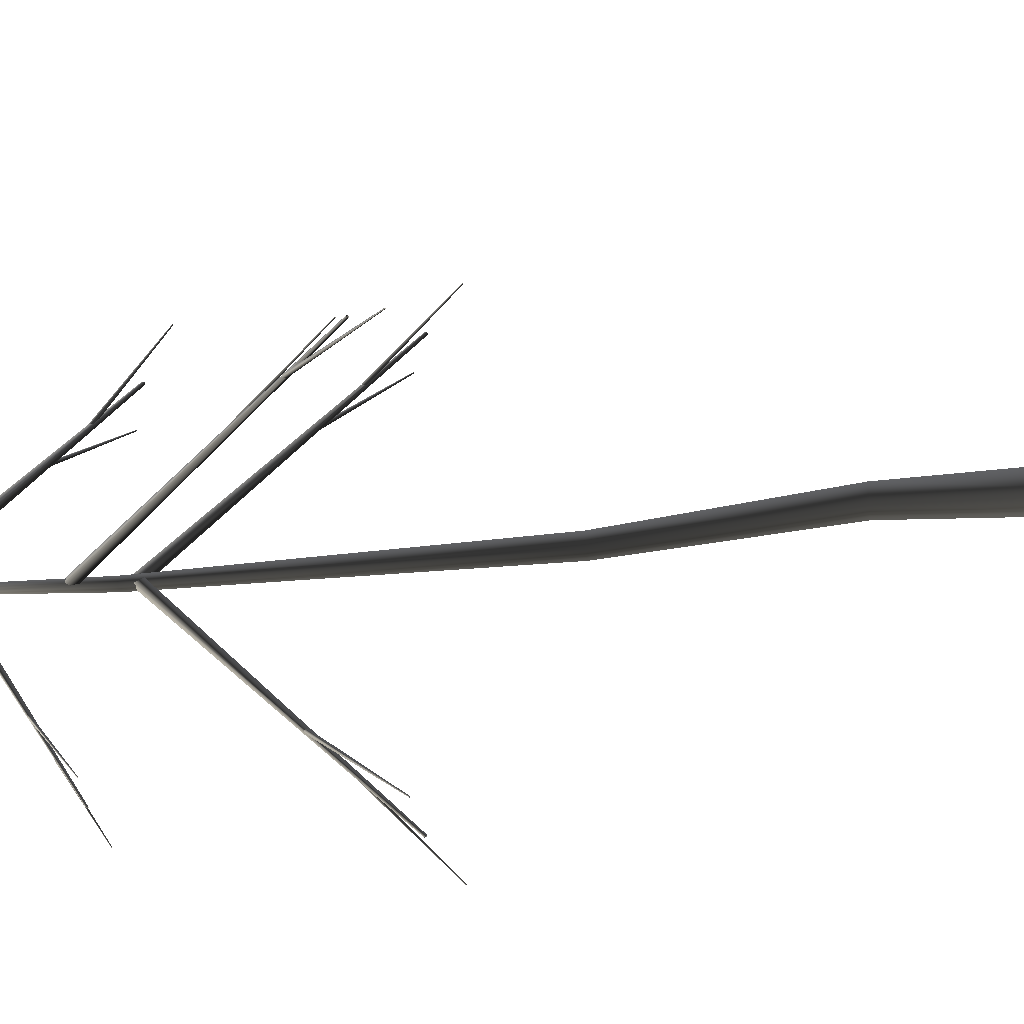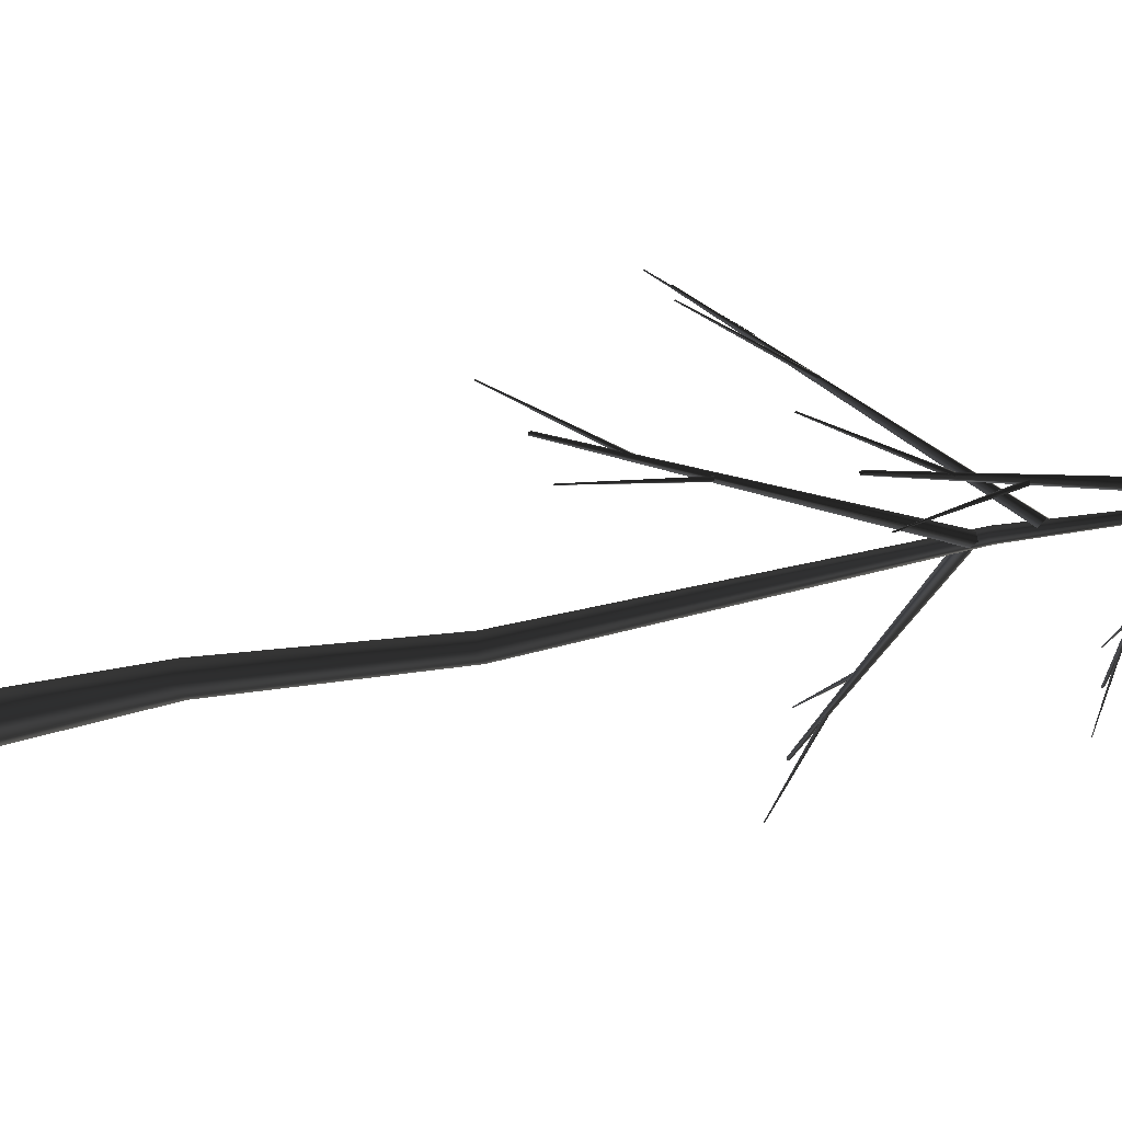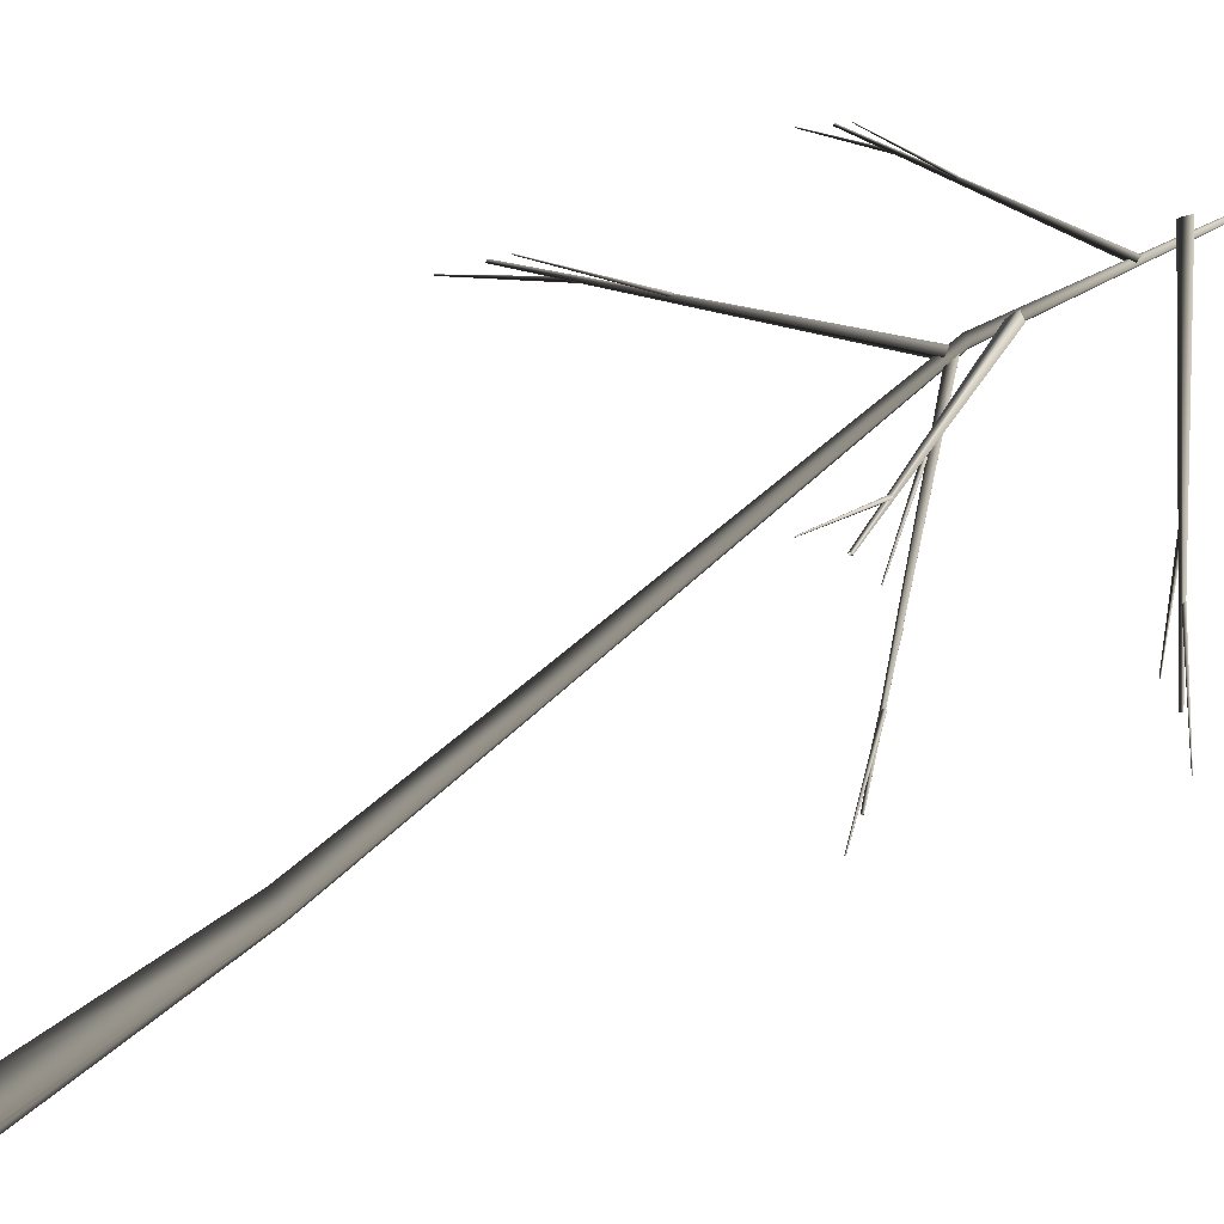
<metadata>
{"format":"obj","ext":"obj","renderer":"f3d","projection":"perspective","resolution":1024,"background":"white","views":[{"elev":57.2,"azim":89.1,"up":"+Y"},{"elev":-32.9,"azim":-65.4,"up":"+Y"},{"elev":76.0,"azim":-123.1,"up":"+Y"}]}
</metadata>
<code>
v -0.8252 -0.8253 2.662
v -1 -0.9999 -1
v -1 0.9999 -1
v -0.8252 0.8253 2.662
v -0.8252 0.8253 2.662
v -1 0.9999 -1
v 1 0.9999 -1
v 0.8252 0.8253 2.662
v 0.8252 0.8253 2.662
v 1 0.9999 -1
v 1 -0.9999 -1
v 0.8252 -0.8253 2.662
v 0.8252 -0.8253 2.662
v 1 -0.9999 -1
v -1 -0.9999 -1
v -0.8252 -0.8253 2.662
v -1 -0.9999 -1
v 1 -0.9999 -1
v 1 0.9999 -1
v -1 0.9999 -1
v -0.8252 -0.8253 2.662
v -0.02317 -0.6421 13.89
v 1.038 -0.6421 13.89
v 0.8252 -0.8253 2.662
v -0.02317 -0.6421 13.89
v 1.495 -1.203 24.6
v 2.323 -1.203 24.6
v 1.038 -0.6421 13.89
v 0.8252 -0.8253 2.662
v 1.038 -0.6421 13.89
v 1.038 0.408 14.04
v 0.8252 0.8253 2.662
v 0.8252 0.8253 2.662
v 1.038 0.408 14.04
v -0.02317 0.408 14.04
v -0.8252 0.8253 2.662
v -0.8252 0.8253 2.662
v -0.02317 0.408 14.04
v -0.02317 -0.6421 13.89
v -0.8252 -0.8253 2.662
v 1.495 -1.203 24.6
v 3.675 -0.08283 41.97
v 4.123 -0.08283 41.97
v 2.323 -1.203 24.6
v 1.038 -0.6421 13.89
v 2.323 -1.203 24.6
v 2.323 -0.3833 24.71
v 1.038 0.408 14.04
v 1.038 0.408 14.04
v 2.323 -0.3833 24.71
v 1.495 -0.3833 24.71
v -0.02317 0.408 14.04
v -0.02317 0.408 14.04
v 1.495 -0.3833 24.71
v 1.495 -1.203 24.6
v -0.02317 -0.6421 13.89
v 3.675 -0.08283 41.97
v 2.674 -2.362 55.88
v 2.778 -2.362 55.88
v 4.123 -0.08283 41.97
v 2.323 -1.203 24.6
v 4.123 -0.08283 41.97
v 4.123 0.3604 42.04
v 2.323 -0.3833 24.71
v 2.323 -0.3833 24.71
v 4.123 0.3604 42.04
v 3.675 0.3604 42.04
v 1.495 -0.3833 24.71
v 1.495 -0.3833 24.71
v 3.675 0.3604 42.04
v 3.675 -0.08283 41.97
v 1.495 -1.203 24.6
v 2.778 -2.362 55.88
v 2.674 -2.362 55.88
v 2.674 -2.259 55.89
v 2.778 -2.259 55.89
v 4.123 -0.08283 41.97
v 2.778 -2.362 55.88
v 2.778 -2.259 55.89
v 4.123 0.3604 42.04
v 4.123 0.3604 42.04
v 2.778 -2.259 55.89
v 2.674 -2.259 55.89
v 3.675 0.3604 42.04
v 3.675 0.3604 42.04
v 2.674 -2.259 55.89
v 2.674 -2.362 55.88
v 3.675 -0.08283 41.97
v 3.63 -0.1772 41.58
v 3.86 -0.1772 41.2
v -7.058 0.4475 30.55
v -7.119 0.4475 30.65
v 3.86 -0.1772 41.2
v 3.914 0.2661 41.23
v -7.043 0.5663 30.56
v -7.058 0.4475 30.55
v 3.914 0.2661 41.23
v 3.684 0.2661 41.62
v -7.105 0.5663 30.66
v -7.043 0.5663 30.56
v 3.684 0.2661 41.62
v 3.63 -0.1772 41.58
v -7.119 0.4475 30.65
v -7.105 0.5663 30.66
v -2.776 0.1028 35.06
v -2.7 0.1348 34.92
v -6.376 -1.177 31.12
v -6.396 -1.186 31.16
v -2.7 0.1348 34.92
v -2.744 0.2882 34.93
v -6.388 -1.136 31.12
v -6.376 -1.177 31.12
v -2.744 0.2882 34.93
v -2.82 0.2562 35.07
v -6.408 -1.145 31.16
v -6.388 -1.136 31.12
v -2.82 0.2562 35.07
v -2.776 0.1028 35.06
v -6.396 -1.186 31.16
v -6.408 -1.145 31.16
v -4.788 0.3823 33.09
v -4.714 0.3456 32.95
v -8.099 2.289 29.15
v -8.118 2.299 29.19
v -4.714 0.3456 32.95
v -4.626 0.4783 32.96
v -8.075 2.325 29.15
v -8.099 2.289 29.15
v -4.626 0.4783 32.96
v -4.699 0.515 33.1
v -8.095 2.335 29.19
v -8.075 2.325 29.15
v -4.699 0.515 33.1
v -4.788 0.3823 33.09
v -8.118 2.299 29.19
v -8.095 2.335 29.19
v 3.411 -0.07177 44
v 3.532 -0.2619 43.62
v -1.663 9.102 33.19
v -1.695 9.153 33.29
v 3.532 -0.2619 43.62
v 3.927 -0.0753 43.65
v -1.557 9.152 33.2
v -1.663 9.102 33.19
v 3.927 -0.0753 43.65
v 3.807 0.115 44.03
v -1.589 9.202 33.3
v -1.557 9.152 33.2
v 3.807 0.115 44.03
v 3.411 -0.07177 44
v -1.695 9.153 33.29
v -1.589 9.202 33.3
v 0.2922 5.377 37.61
v 0.3581 5.331 37.48
v -2.651 7.687 33.75
v -2.669 7.7 33.79
v 0.3581 5.331 37.48
v 0.4622 5.448 37.49
v -2.623 7.719 33.76
v -2.651 7.687 33.75
v 0.4622 5.448 37.49
v 0.3962 5.493 37.62
v -2.641 7.731 33.79
v -2.623 7.719 33.76
v 0.3962 5.493 37.62
v 0.2922 5.377 37.61
v -2.669 7.7 33.79
v -2.641 7.731 33.79
v -0.529 7.189 35.68
v -0.521 7.109 35.55
v -0.6825 10.93 31.82
v -0.6846 10.95 31.86
v -0.521 7.109 35.55
v -0.365 7.105 35.56
v -0.6407 10.93 31.83
v -0.6825 10.93 31.82
v -0.365 7.105 35.56
v -0.373 7.185 35.69
v -0.6428 10.95 31.86
v -0.6407 10.93 31.83
v -0.373 7.185 35.69
v -0.529 7.189 35.68
v -0.6846 10.95 31.86
v -0.6428 10.95 31.86
v 3.997 0.3894 41.44
v 3.772 0.3823 41.06
v 14.48 0.1033 30.63
v 14.54 0.1052 30.73
v 3.772 0.3823 41.06
v 3.732 -0.05295 41.09
v 14.47 -0.01342 30.64
v 14.48 0.1033 30.63
v 3.732 -0.05295 41.09
v 3.957 -0.04589 41.47
v 14.53 -0.01154 30.74
v 14.47 -0.01342 30.64
v 3.957 -0.04589 41.47
v 3.997 0.3894 41.44
v 14.54 0.1052 30.73
v 14.53 -0.01154 30.74
v 10.27 0.3103 35.05
v 10.2 0.2767 34.91
v 13.76 1.673 31.19
v 13.78 1.682 31.23
v 10.2 0.2767 34.91
v 10.25 0.128 34.93
v 13.77 1.633 31.19
v 13.76 1.673 31.19
v 10.25 0.128 34.93
v 10.32 0.1616 35.06
v 13.79 1.642 31.23
v 13.77 1.633 31.19
v 10.32 0.1616 35.06
v 10.27 0.3103 35.05
v 13.78 1.682 31.23
v 13.79 1.642 31.23
v 12.25 0.0981 33.12
v 12.18 0.1317 32.98
v 15.55 -1.668 29.26
v 15.57 -1.677 29.3
v 12.18 0.1317 32.98
v 12.1 -0.0009499 32.99
v 15.53 -1.703 29.26
v 15.55 -1.668 29.26
v 12.1 -0.0009499 32.99
v 12.17 -0.03459 33.13
v 15.55 -1.712 29.3
v 15.53 -1.703 29.26
v 12.17 -0.03459 33.13
v 12.25 0.0981 33.12
v 15.57 -1.677 29.3
v 15.55 -1.712 29.3
v 3.378 -0.7917 48.62
v 3.284 -0.7969 48.32
v 12.59 -0.9987 42.81
v 12.61 -0.9973 42.89
v 3.284 -0.7969 48.32
v 3.25 -1.112 48.33
v 12.58 -1.083 42.81
v 12.59 -0.9987 42.81
v 3.25 -1.112 48.33
v 3.344 -1.107 48.64
v 12.6 -1.082 42.9
v 12.58 -1.083 42.81
v 3.344 -1.107 48.64
v 3.378 -0.7917 48.62
v 12.61 -0.9973 42.89
v 12.6 -1.082 42.9
v 8.879 -0.8491 45.2
v 8.851 -0.8733 45.09
v 11.99 0.1364 43.08
v 11.99 0.143 43.11
v 8.851 -0.8733 45.09
v 8.882 -0.9809 45.11
v 11.99 0.1077 43.09
v 11.99 0.1364 43.08
v 8.882 -0.9809 45.11
v 8.911 -0.9566 45.22
v 12 0.1141 43.12
v 11.99 0.1077 43.09
v 8.911 -0.9566 45.22
v 8.879 -0.8491 45.2
v 11.99 0.143 43.11
v 12 0.1141 43.12
v 10.6 -1.003 44.18
v 10.57 -0.978 44.07
v 13.57 -2.28 42.03
v 13.58 -2.286 42.06
v 10.57 -0.978 44.07
v 10.51 -1.074 44.07
v 13.56 -2.305 42.03
v 13.57 -2.28 42.03
v 10.51 -1.074 44.07
v 10.54 -1.099 44.17
v 13.57 -2.312 42.06
v 13.56 -2.305 42.03
v 10.54 -1.099 44.17
v 10.6 -1.003 44.18
v 13.58 -2.286 42.06
v 13.57 -2.312 42.06
v 3.664 -0.8345 50.7
v 3.79 -0.7759 50.25
v -9.109 -5.596 42.1
v -9.143 -5.611 42.22
v 3.79 -0.7759 50.25
v 3.664 -0.3247 50.27
v -9.143 -5.475 42.11
v -9.109 -5.596 42.1
v 3.664 -0.3247 50.27
v 3.537 -0.383 50.72
v -9.177 -5.49 42.23
v -9.143 -5.475 42.11
v 3.537 -0.383 50.72
v 3.664 -0.8345 50.7
v -9.143 -5.611 42.22
v -9.177 -5.49 42.23
v -3.931 -3.771 45.64
v -3.906 -3.722 45.48
v -7.663 -6.828 42.5
v -7.67 -6.841 42.55
v -3.906 -3.722 45.48
v -4.008 -3.591 45.5
v -7.69 -6.793 42.51
v -7.663 -6.828 42.5
v -4.008 -3.591 45.5
v -4.033 -3.64 45.66
v -7.697 -6.806 42.55
v -7.69 -6.793 42.51
v -4.033 -3.64 45.66
v -3.931 -3.771 45.64
v -7.67 -6.841 42.55
v -7.697 -6.806 42.55
v -6.379 -4.502 44.13
v -6.327 -4.519 43.97
v -11.17 -4.376 40.95
v -11.18 -4.371 40.99
v -6.327 -4.519 43.97
v -6.297 -4.355 43.96
v -11.16 -4.332 40.94
v -11.17 -4.376 40.95
v -6.297 -4.355 43.96
v -6.349 -4.337 44.12
v -11.18 -4.327 40.99
v -11.16 -4.332 40.94
v -6.349 -4.337 44.12
v -6.379 -4.502 44.13
v -11.18 -4.371 40.99
v -11.18 -4.327 40.99
g Tree_1(Clone)_37813_64
f 1 3 2
f 1 4 3
f 5 7 6
f 5 8 7
f 9 11 10
f 9 12 11
f 13 15 14
f 13 16 15
f 17 19 18
f 17 20 19
f 21 23 22
f 21 24 23
f 25 27 26
f 25 28 27
f 29 31 30
f 29 32 31
f 33 35 34
f 33 36 35
f 37 39 38
f 37 40 39
f 41 43 42
f 41 44 43
f 45 47 46
f 45 48 47
f 49 51 50
f 49 52 51
f 53 55 54
f 53 56 55
f 57 59 58
f 57 60 59
f 61 63 62
f 61 64 63
f 65 67 66
f 65 68 67
f 69 71 70
f 69 72 71
f 73 75 74
f 73 76 75
f 77 79 78
f 77 80 79
f 81 83 82
f 81 84 83
f 85 87 86
f 85 88 87
f 89 91 90
f 89 92 91
f 93 95 94
f 93 96 95
f 97 99 98
f 97 100 99
f 101 103 102
f 101 104 103
f 105 107 106
f 105 108 107
f 109 111 110
f 109 112 111
f 113 115 114
f 113 116 115
f 117 119 118
f 117 120 119
f 121 123 122
f 121 124 123
f 125 127 126
f 125 128 127
f 129 131 130
f 129 132 131
f 133 135 134
f 133 136 135
f 137 139 138
f 137 140 139
f 141 143 142
f 141 144 143
f 145 147 146
f 145 148 147
f 149 151 150
f 149 152 151
f 153 155 154
f 153 156 155
f 157 159 158
f 157 160 159
f 161 163 162
f 161 164 163
f 165 167 166
f 165 168 167
f 169 171 170
f 169 172 171
f 173 175 174
f 173 176 175
f 177 179 178
f 177 180 179
f 181 183 182
f 181 184 183
f 185 187 186
f 185 188 187
f 189 191 190
f 189 192 191
f 193 195 194
f 193 196 195
f 197 199 198
f 197 200 199
f 201 203 202
f 201 204 203
f 205 207 206
f 205 208 207
f 209 211 210
f 209 212 211
f 213 215 214
f 213 216 215
f 217 219 218
f 217 220 219
f 221 223 222
f 221 224 223
f 225 227 226
f 225 228 227
f 229 231 230
f 229 232 231
f 233 235 234
f 233 236 235
f 237 239 238
f 237 240 239
f 241 243 242
f 241 244 243
f 245 247 246
f 245 248 247
f 249 251 250
f 249 252 251
f 253 255 254
f 253 256 255
f 257 259 258
f 257 260 259
f 261 263 262
f 261 264 263
f 265 267 266
f 265 268 267
f 269 271 270
f 269 272 271
f 273 275 274
f 273 276 275
f 277 279 278
f 277 280 279
f 281 283 282
f 281 284 283
f 285 287 286
f 285 288 287
f 289 291 290
f 289 292 291
f 293 295 294
f 293 296 295
f 297 299 298
f 297 300 299
f 301 303 302
f 301 304 303
f 305 307 306
f 305 308 307
f 309 311 310
f 309 312 311
f 313 315 314
f 313 316 315
f 317 319 318
f 317 320 319
f 321 323 322
f 321 324 323
f 325 327 326
f 325 328 327

</code>
